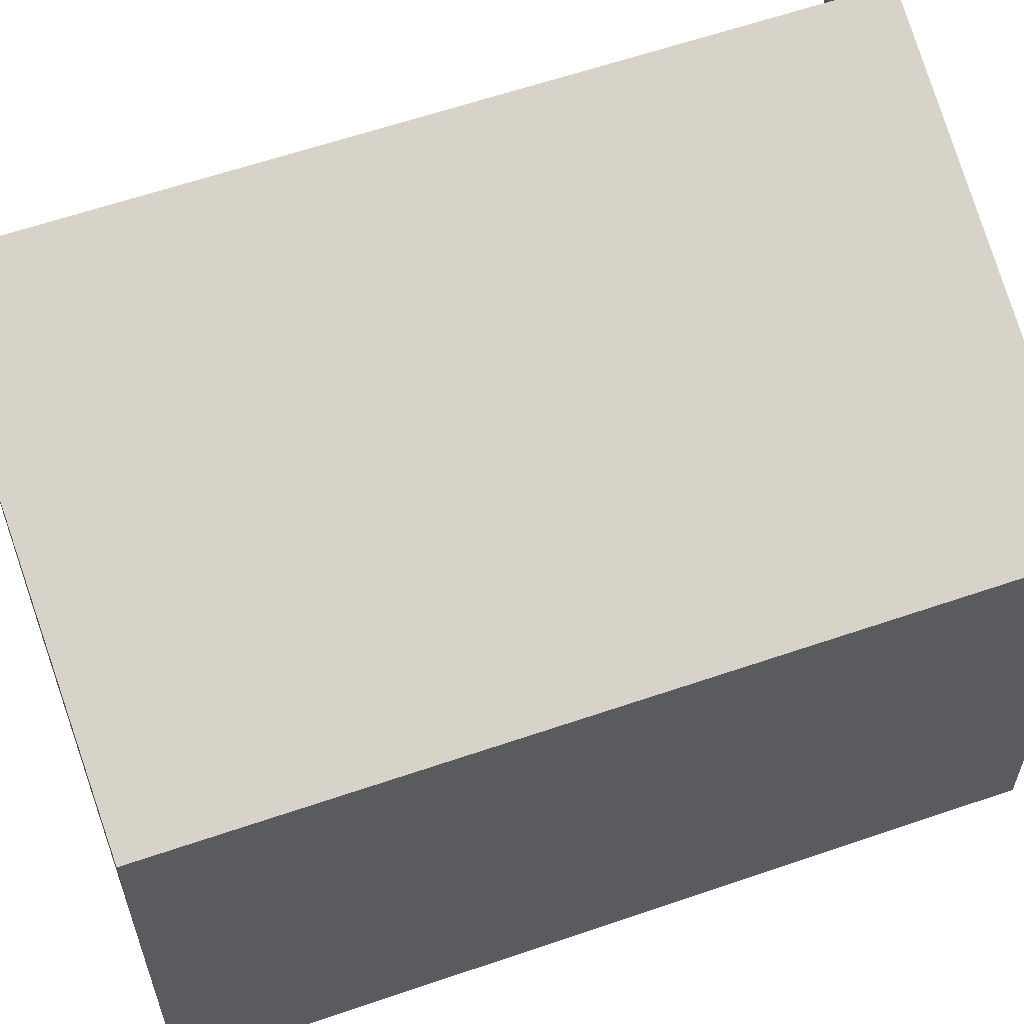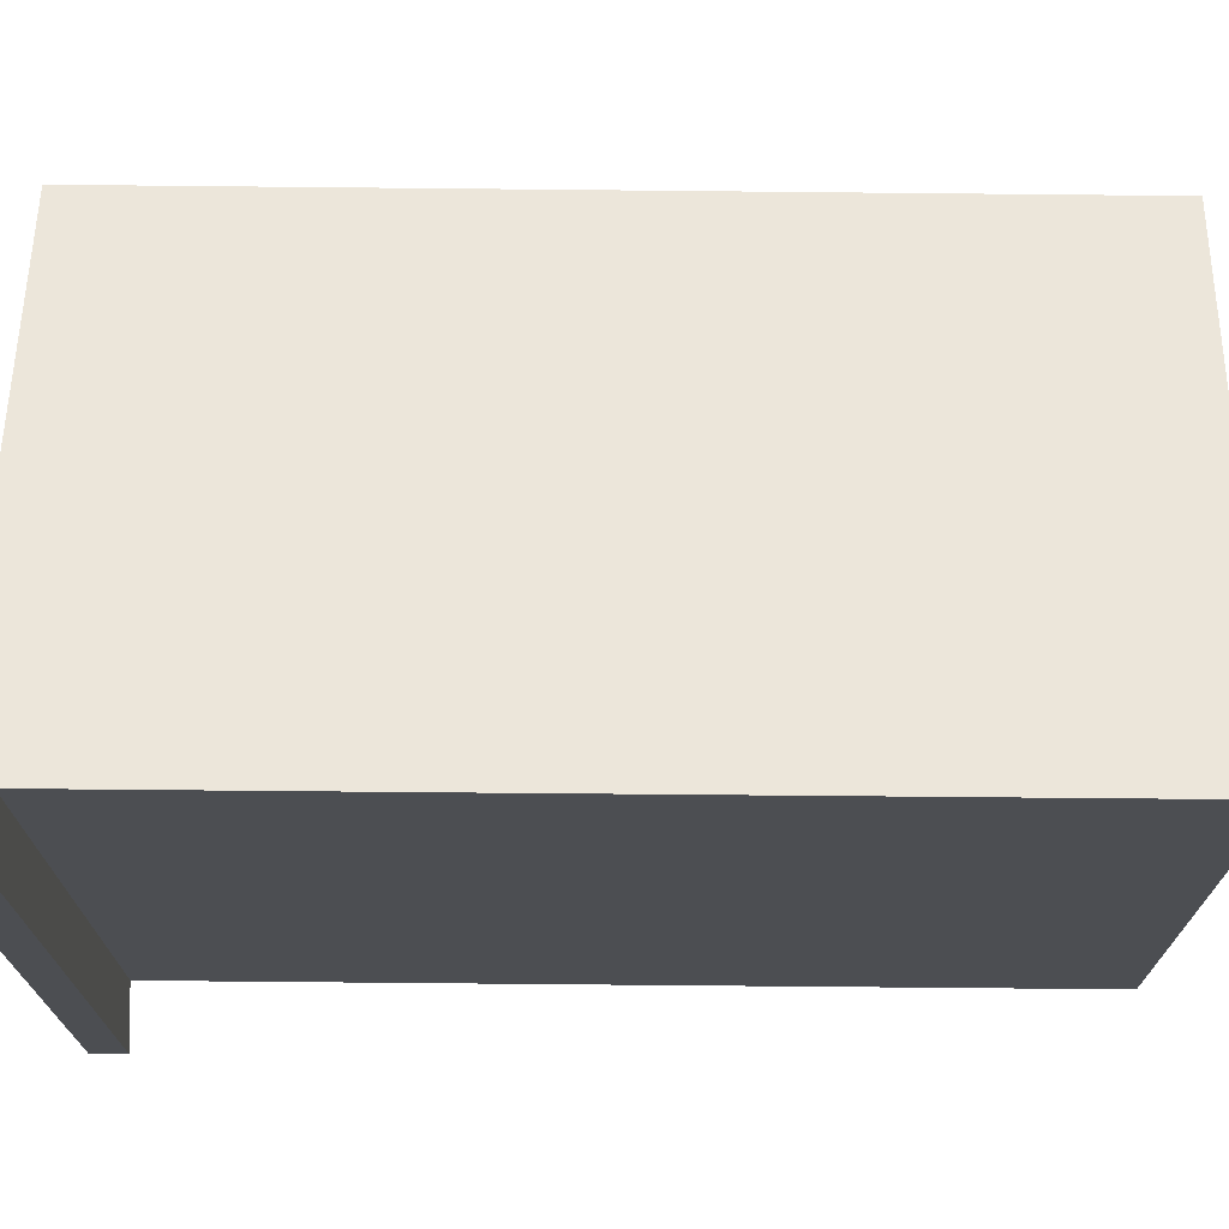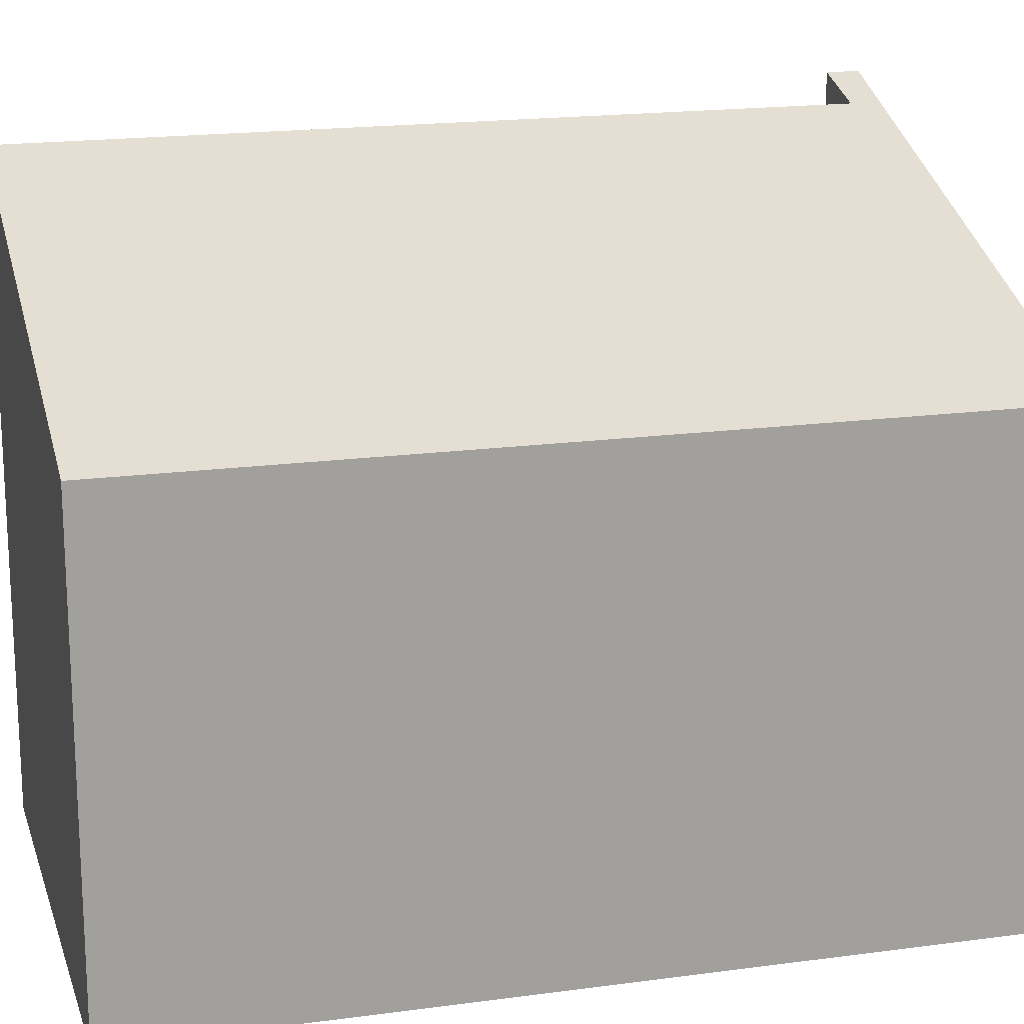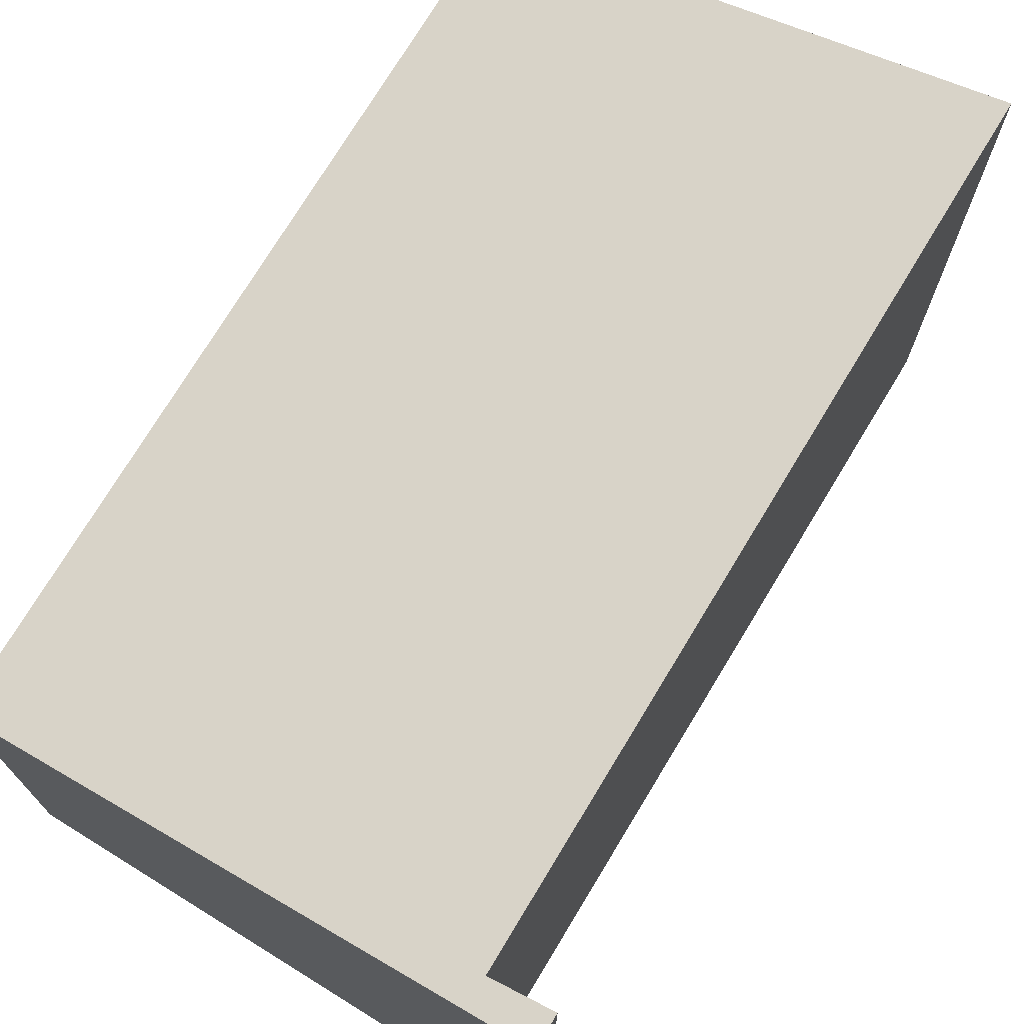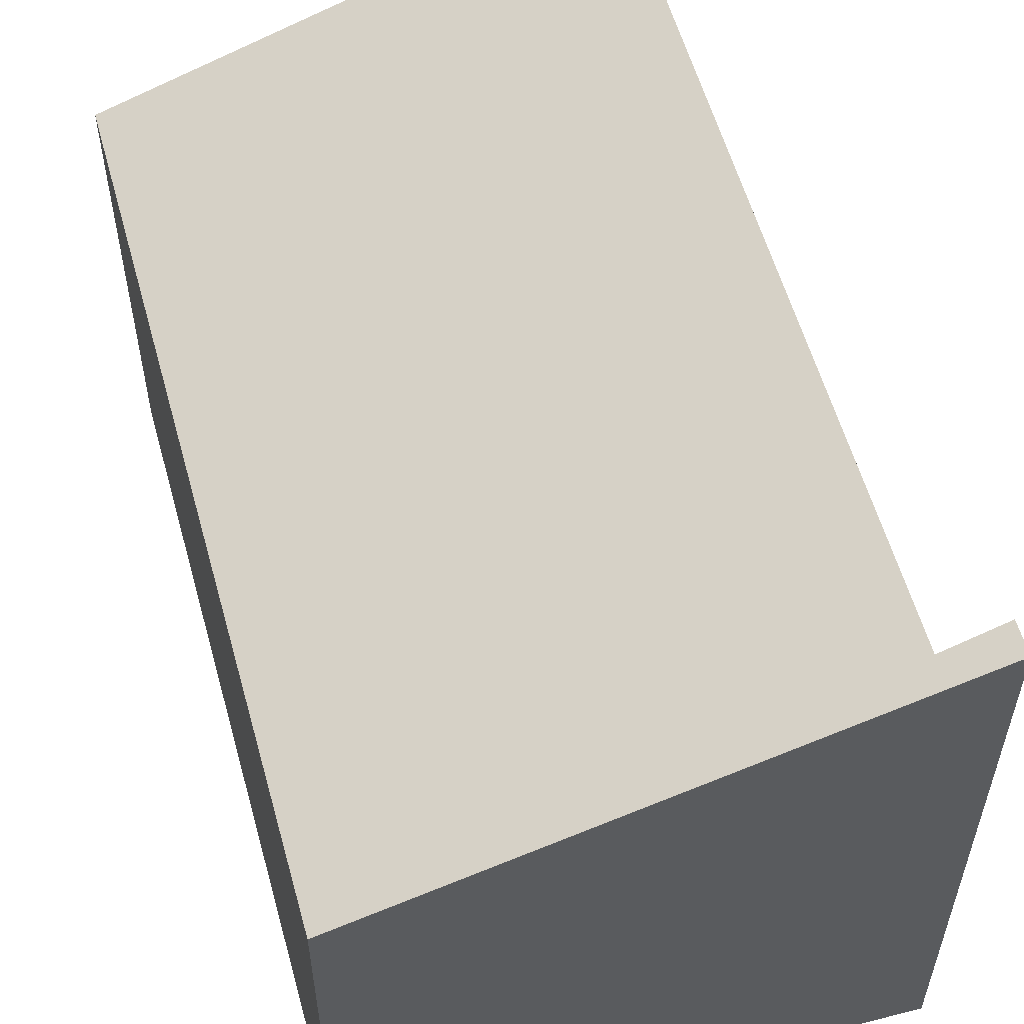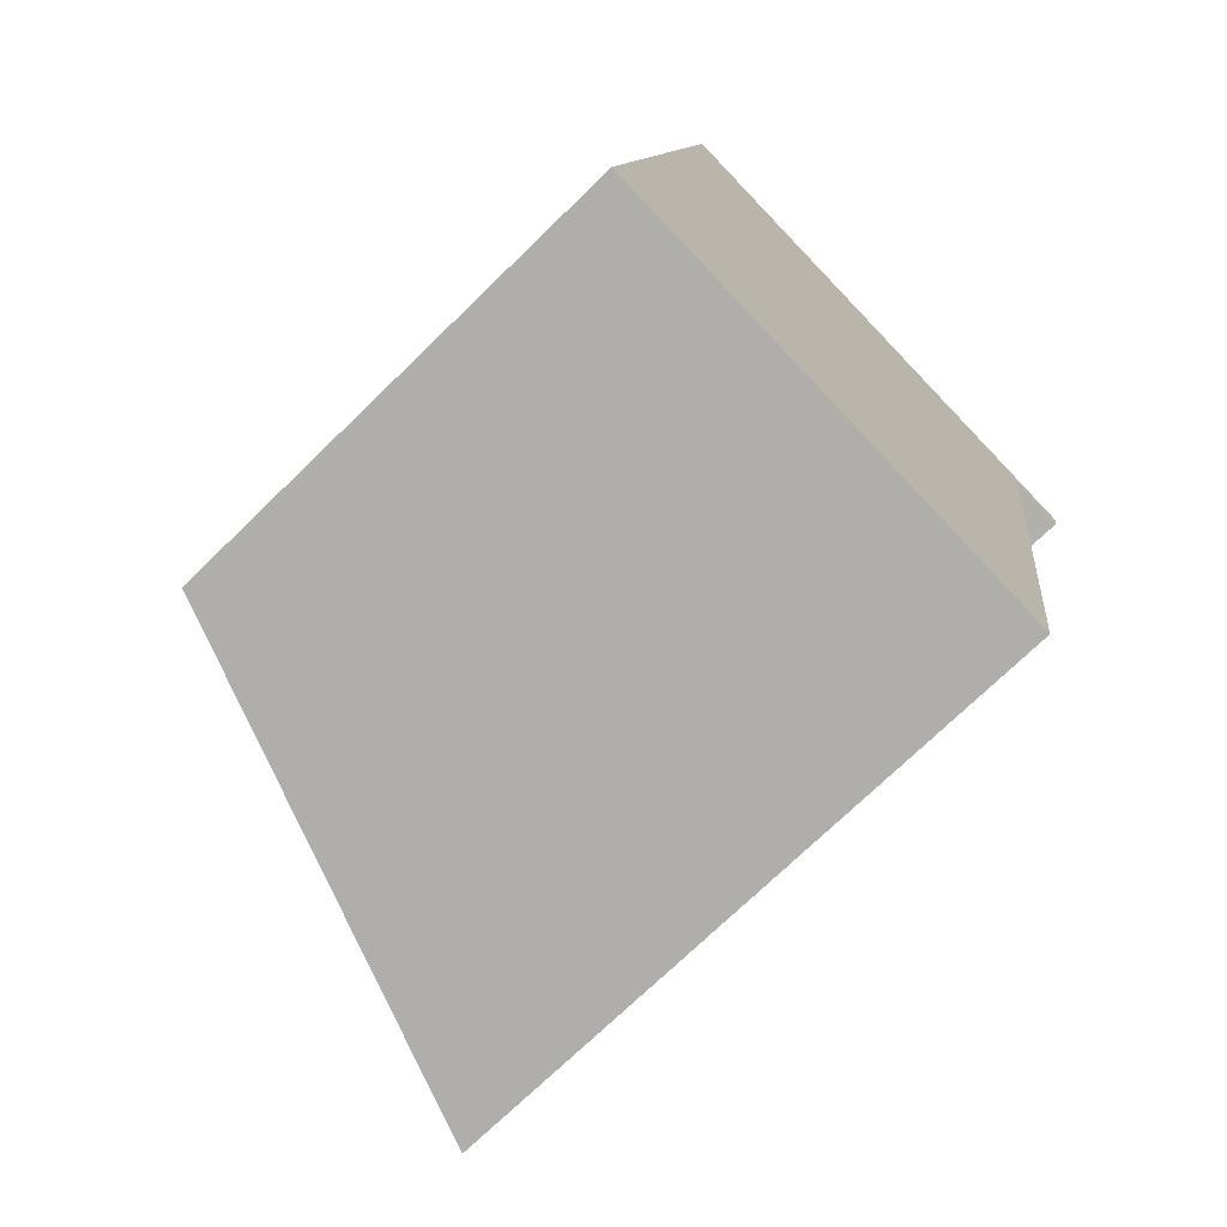
<metadata>
{"format":"obj","ext":"obj","renderer":"f3d","projection":"perspective","resolution":1024,"background":"white","views":[{"elev":60.5,"azim":-100.0,"up":"+Y"},{"elev":73.0,"azim":100.0,"up":"+Y"},{"elev":18.2,"azim":-95.4,"up":"+Y"},{"elev":74.0,"azim":40.6,"up":"+Y"},{"elev":57.7,"azim":-6.1,"up":"+Y"},{"elev":-72.2,"azim":-45.7,"up":"+Z"}]}
</metadata>
<code>
v  0 3.298 2.019e-16
v  4.254 4.422 4.988
v  3.323 4.422 -0.587
v  0.941 3.293 5.709
v  4.701 4.561 5.127
v  4.663 4.561 4.905
v  4.663 -3.003e-16 4.905
v  4.254 -3.054e-16 4.988
v  3.323 3.594e-17 -0.587
v  0 0 0
v  4.701 -3.139e-16 5.127
v  0.941 -3.496e-16 5.709
g defaultobject
f 1 2 3
f 2 1 4
f 2 5 6
f 5 2 4
f 7 2 6
f 2 7 8
f 9 1 3
f 1 9 10
f 8 3 2
f 3 8 9
f 11 6 5
f 6 11 7
f 10 4 1
f 4 10 12
f 4 11 5
f 11 4 12
f 10 9 12
f 8 12 9
f 11 12 8
f 7 11 8

</code>
